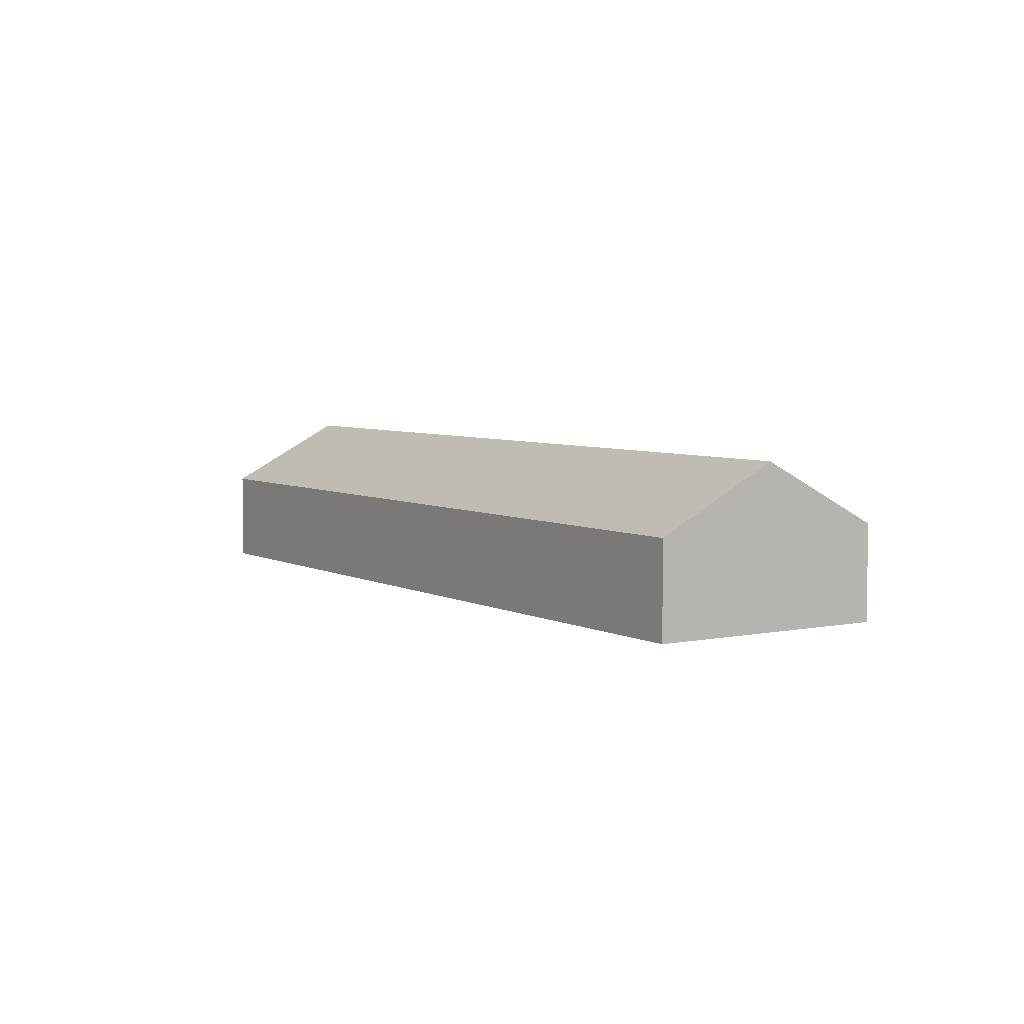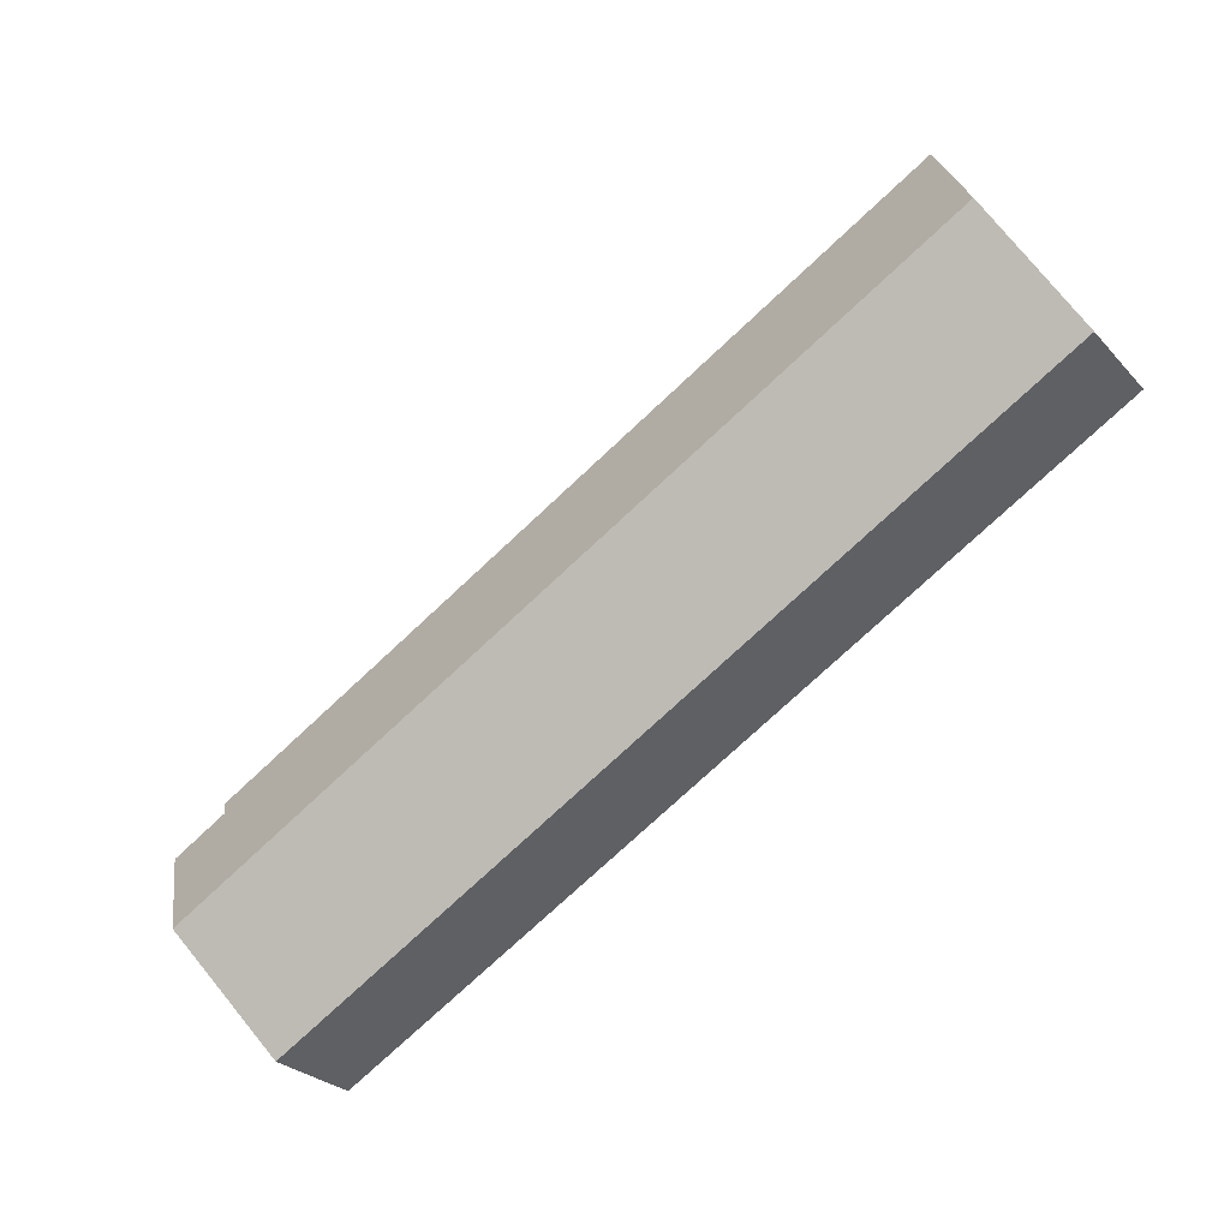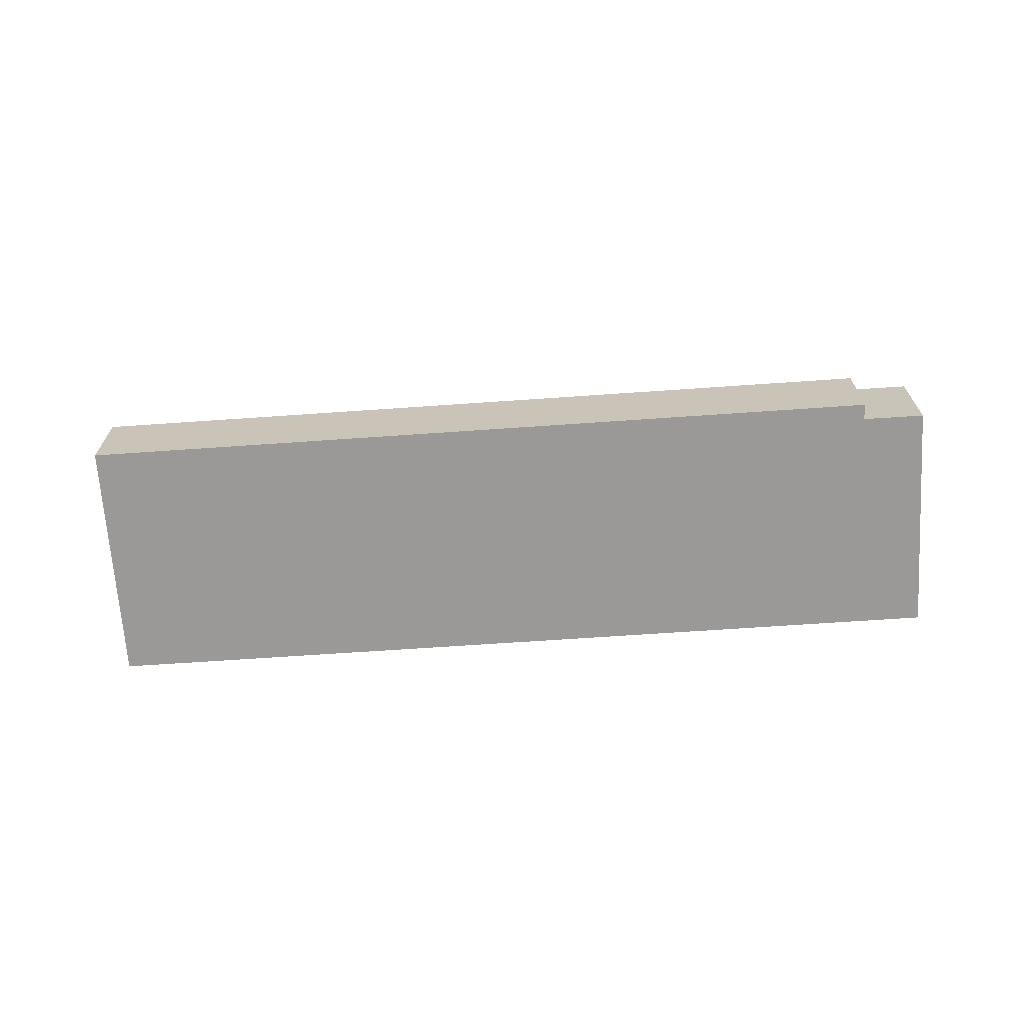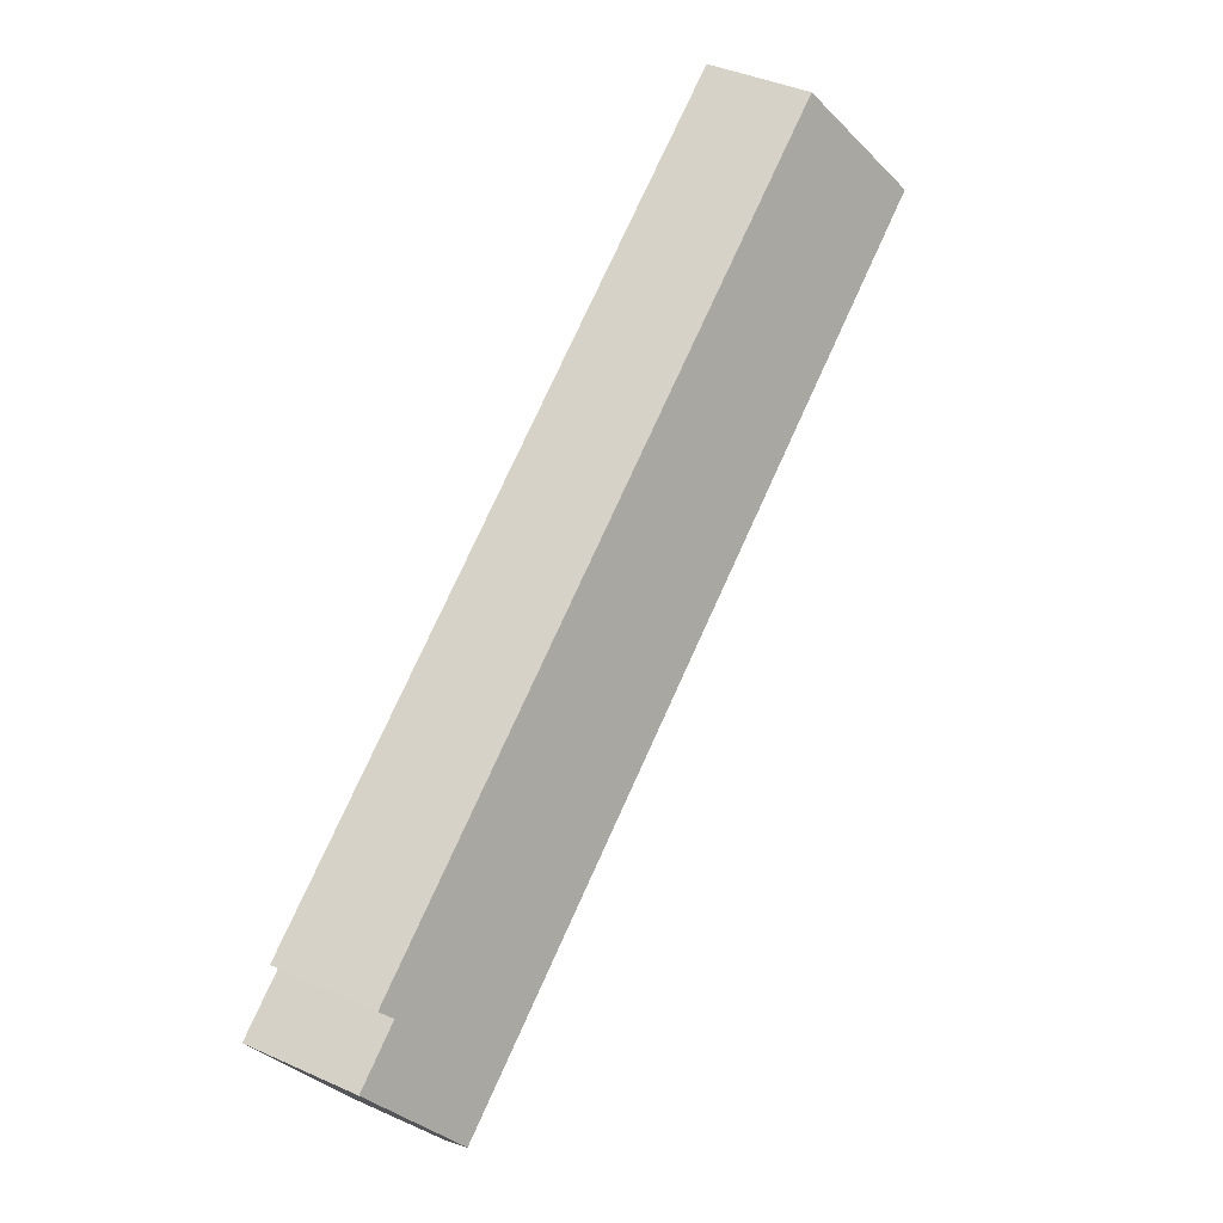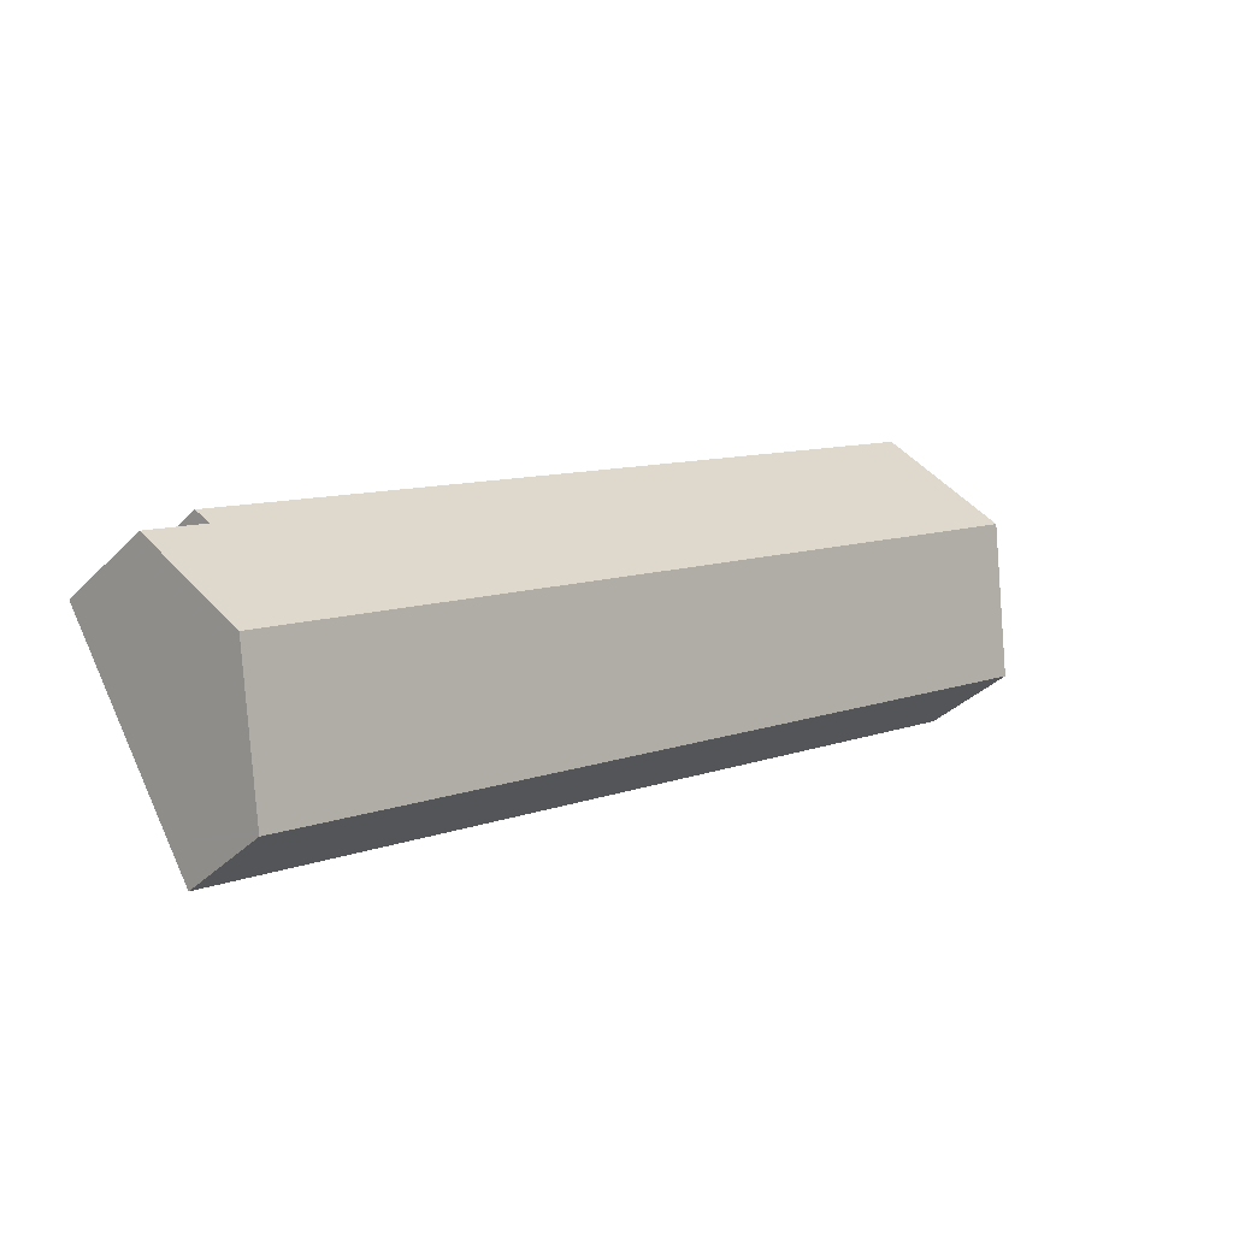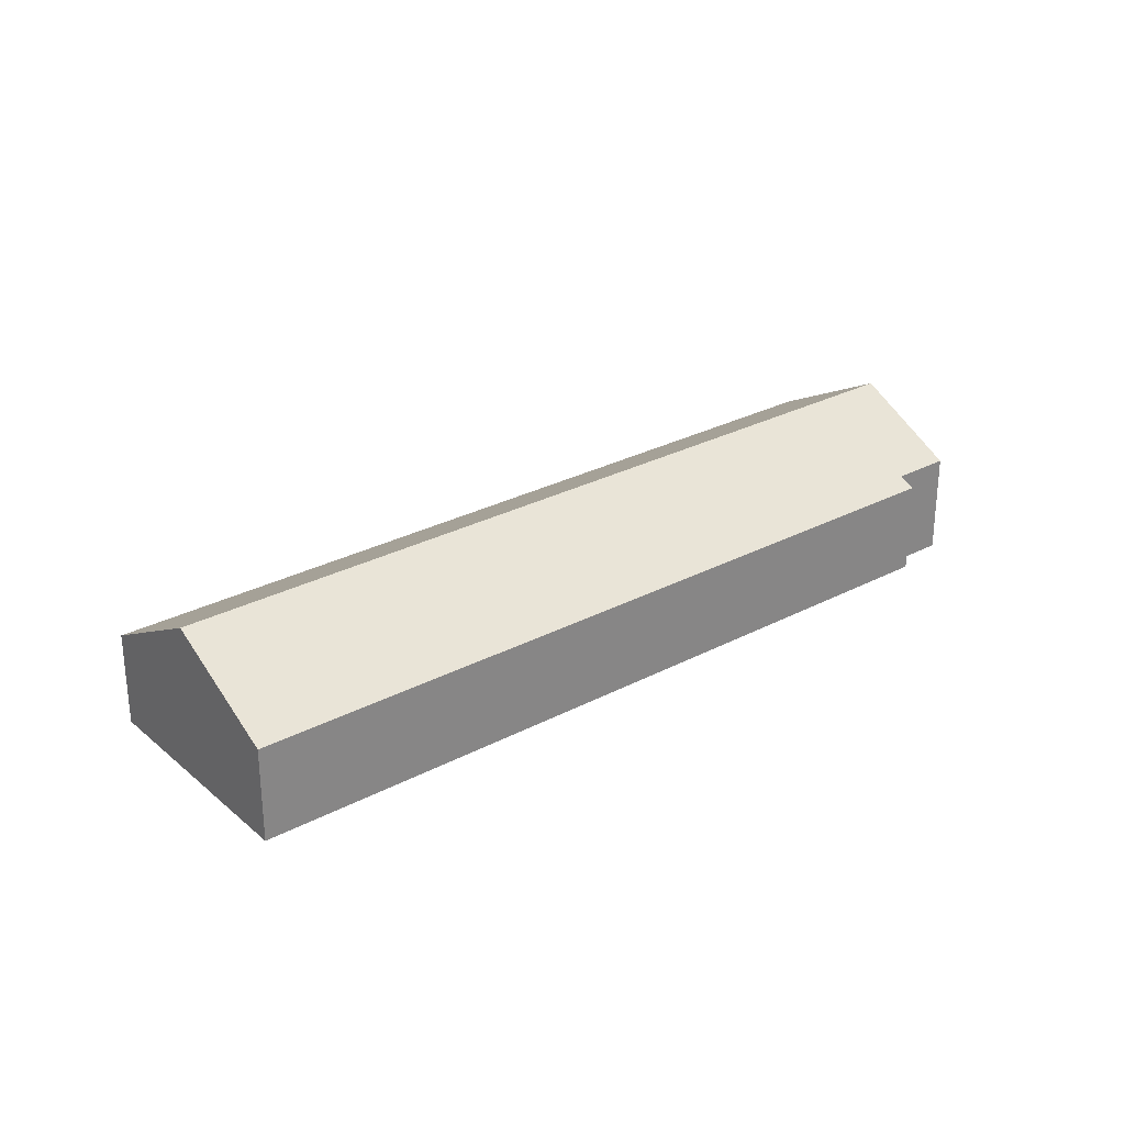
<metadata>
{"format":"obj","ext":"obj","renderer":"f3d","projection":"perspective","resolution":1024,"background":"white","views":[{"elev":5.2,"azim":-93.1,"up":"+Y"},{"elev":-27.3,"azim":-147.5,"up":"+Z"},{"elev":-69.1,"azim":34.1,"up":"+Y"},{"elev":41.6,"azim":118.4,"up":"+Z"},{"elev":-35.2,"azim":142.6,"up":"+Z"},{"elev":28.2,"azim":-8.5,"up":"+Y"}]}
</metadata>
<code>
v  41.64 5.27 -11.92
v  39.36 4.987 -9.958
v  41.92 4.995 -11.46
v  41.16 5.757 -12.72
v  39.24 7.689 -15.91
v  2.954 7.689 5.169
v  5.909 4.6 10.34
v  39.8 4.592 -9.333
v  37.12 5.553 -19.44
v  36.24 4.678 -20.88
v  36.15 4.585 -21.04
v  0 4.6 2.817e-16
v  39.36 6.098e-16 -9.958
v  39.8 5.715e-16 -9.333
v  41.92 7.018e-16 -11.46
v  41.64 7.296e-16 -11.92
v  41.16 7.789e-16 -12.72
v  39.24 9.742e-16 -15.91
v  37.12 1.19e-15 -19.44
v  36.15 1.288e-15 -21.04
v  36.24 1.279e-15 -20.88
v  5.909 -6.331e-16 10.34
v  0 0 0
v  2.954 -3.165e-16 5.169
g defaultobject
f 1 2 3
f 2 1 4
f 2 4 5
f 2 5 6
f 2 6 7
f 7 8 2
f 9 6 5
f 6 9 10
f 6 10 11
f 6 11 12
f 8 13 2
f 13 8 14
f 15 1 3
f 1 15 4
f 4 15 5
f 5 15 16
f 5 16 17
f 5 17 9
f 9 17 18
f 9 18 19
f 9 19 10
f 10 19 11
f 11 19 20
f 20 19 21
f 2 15 3
f 15 2 13
f 22 8 7
f 8 22 14
f 11 23 12
f 23 11 20
f 23 6 12
f 6 23 24
f 6 24 7
f 7 24 22
f 22 13 14
f 13 22 21
f 21 22 20
f 20 22 23
f 23 22 24
f 13 16 15
f 16 13 17
f 17 13 18
f 18 13 19
f 19 13 21

</code>
